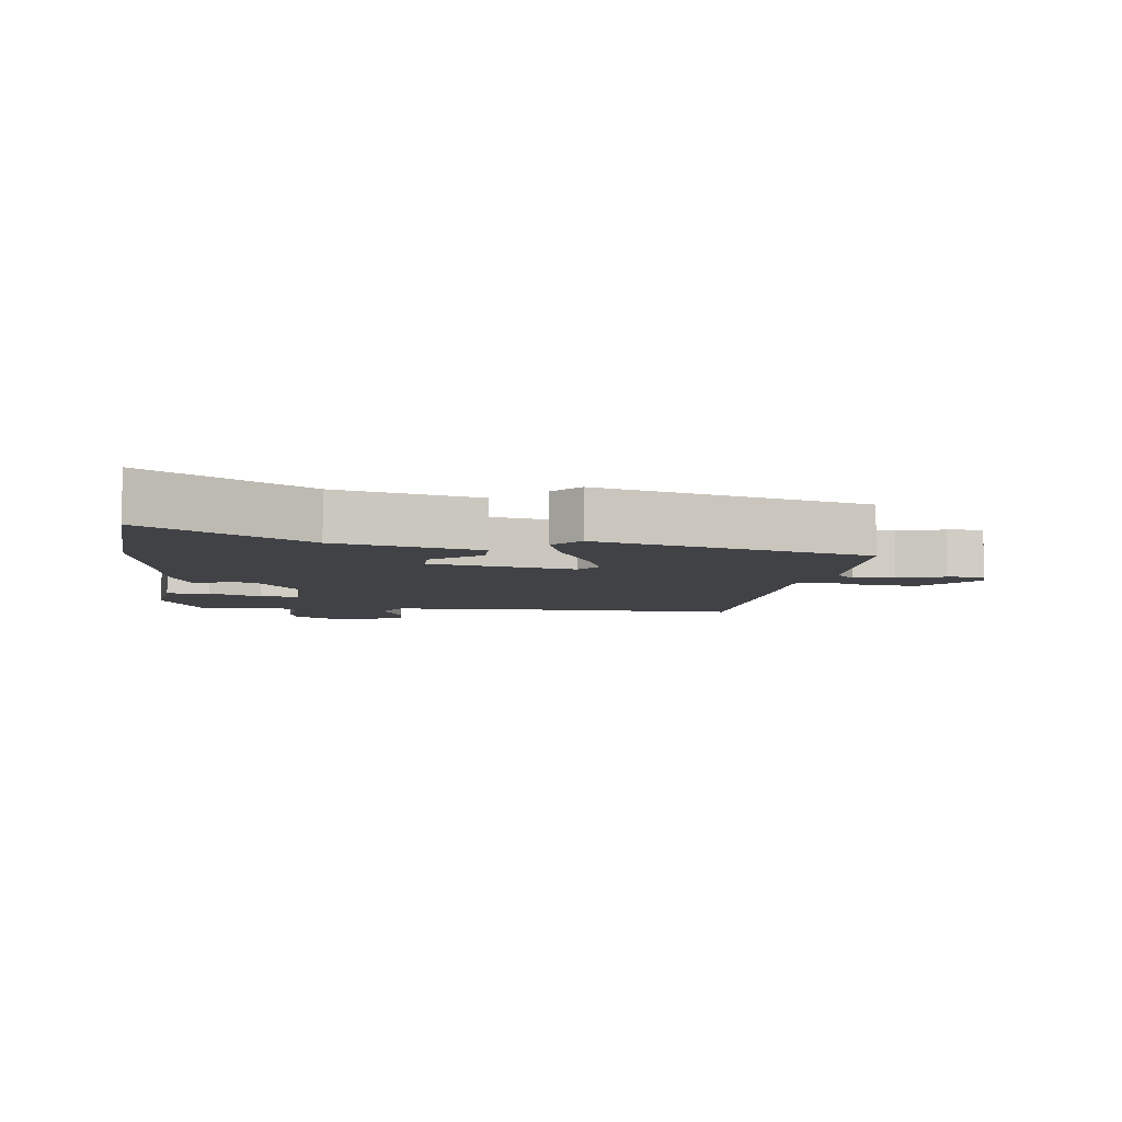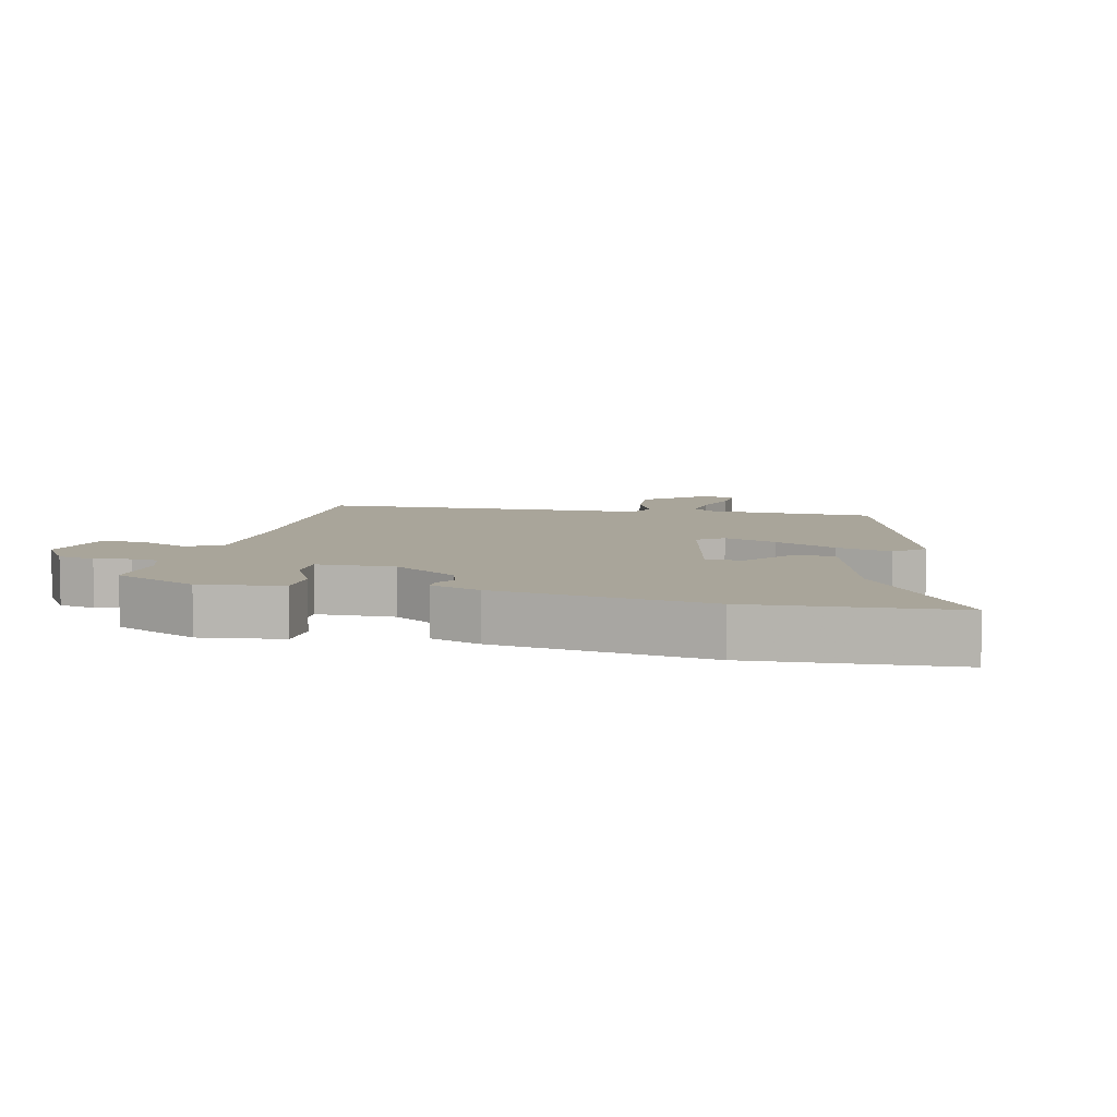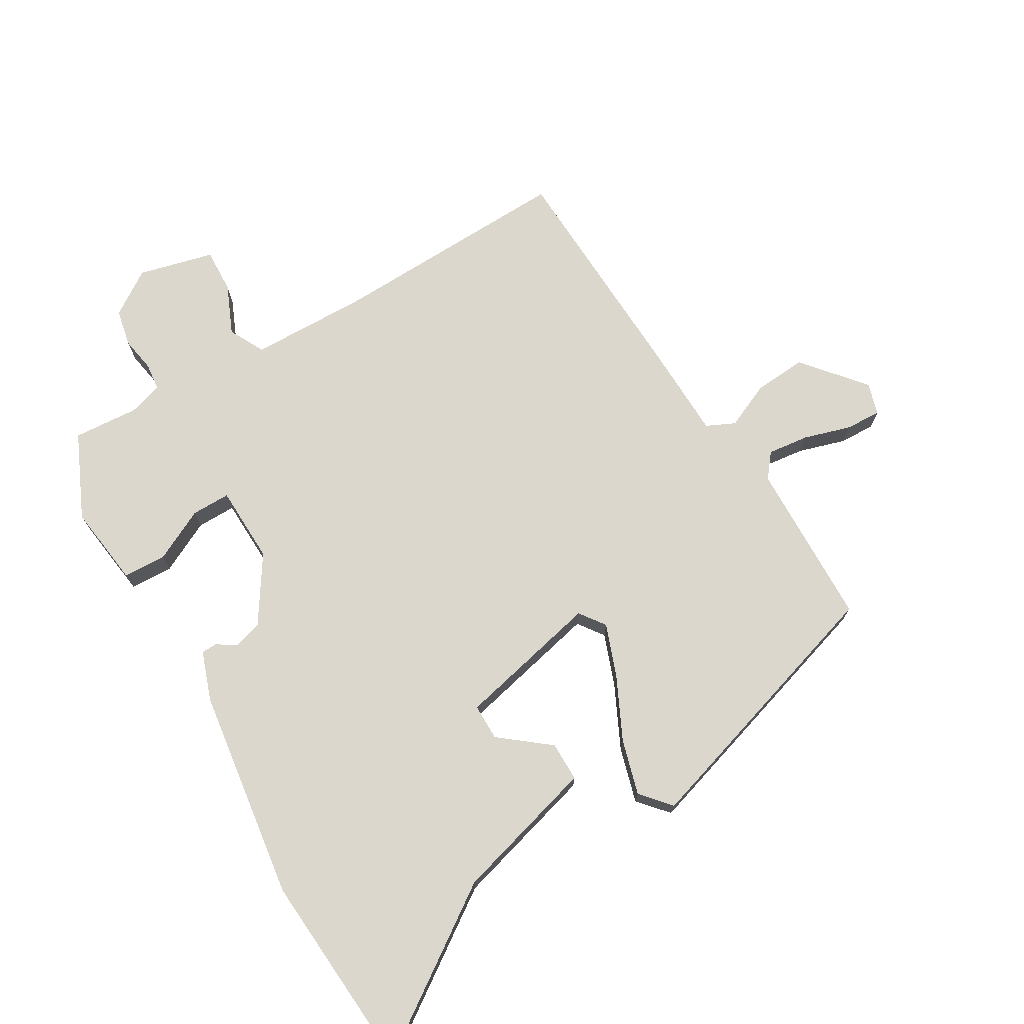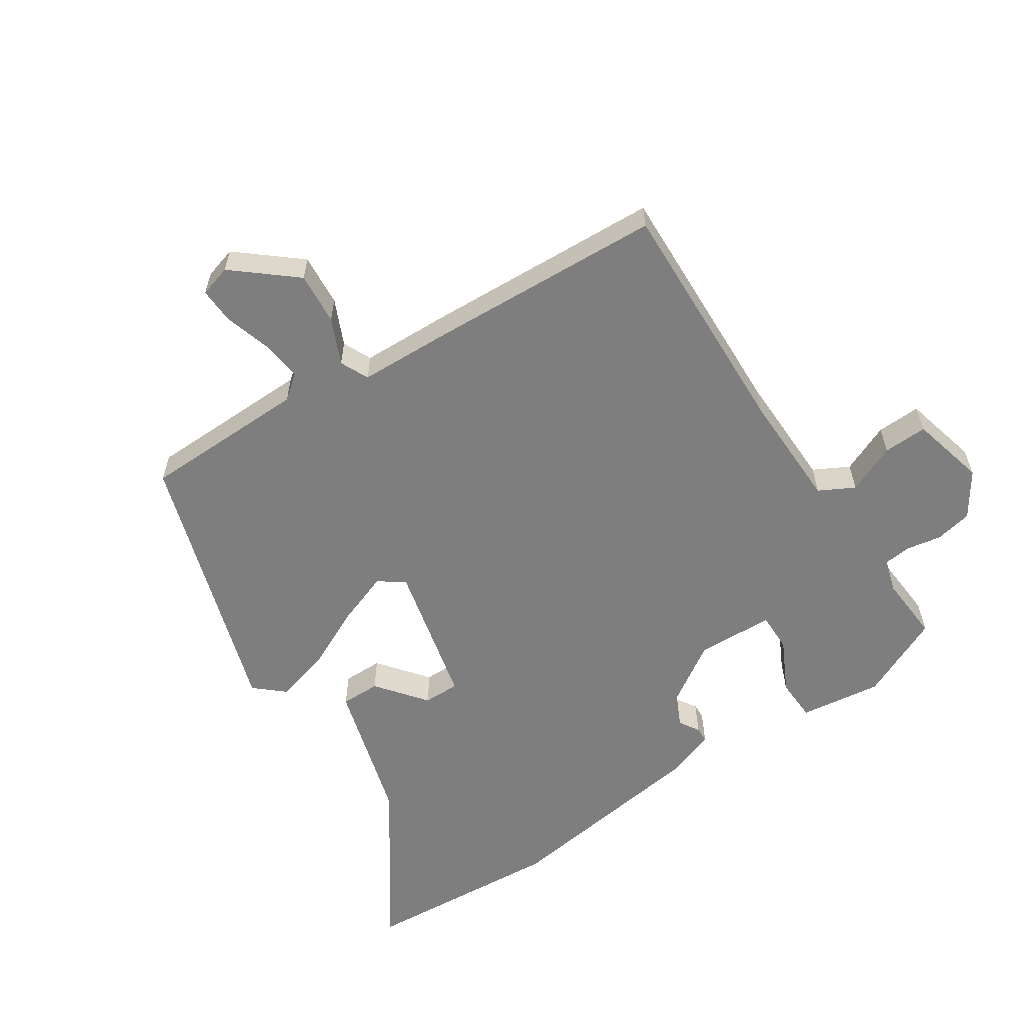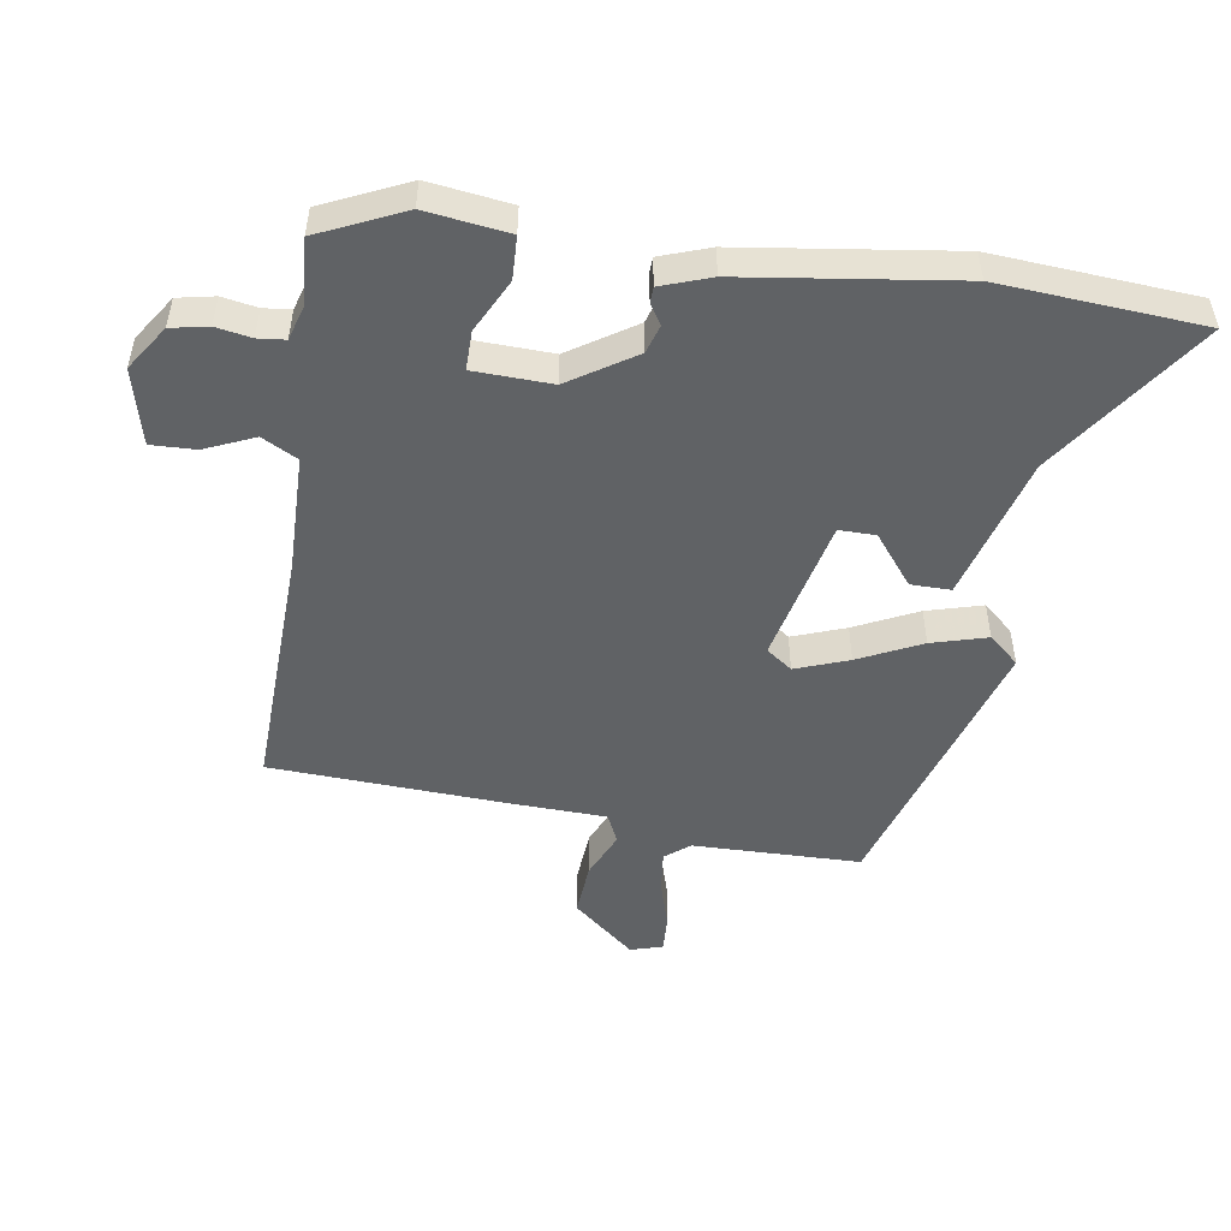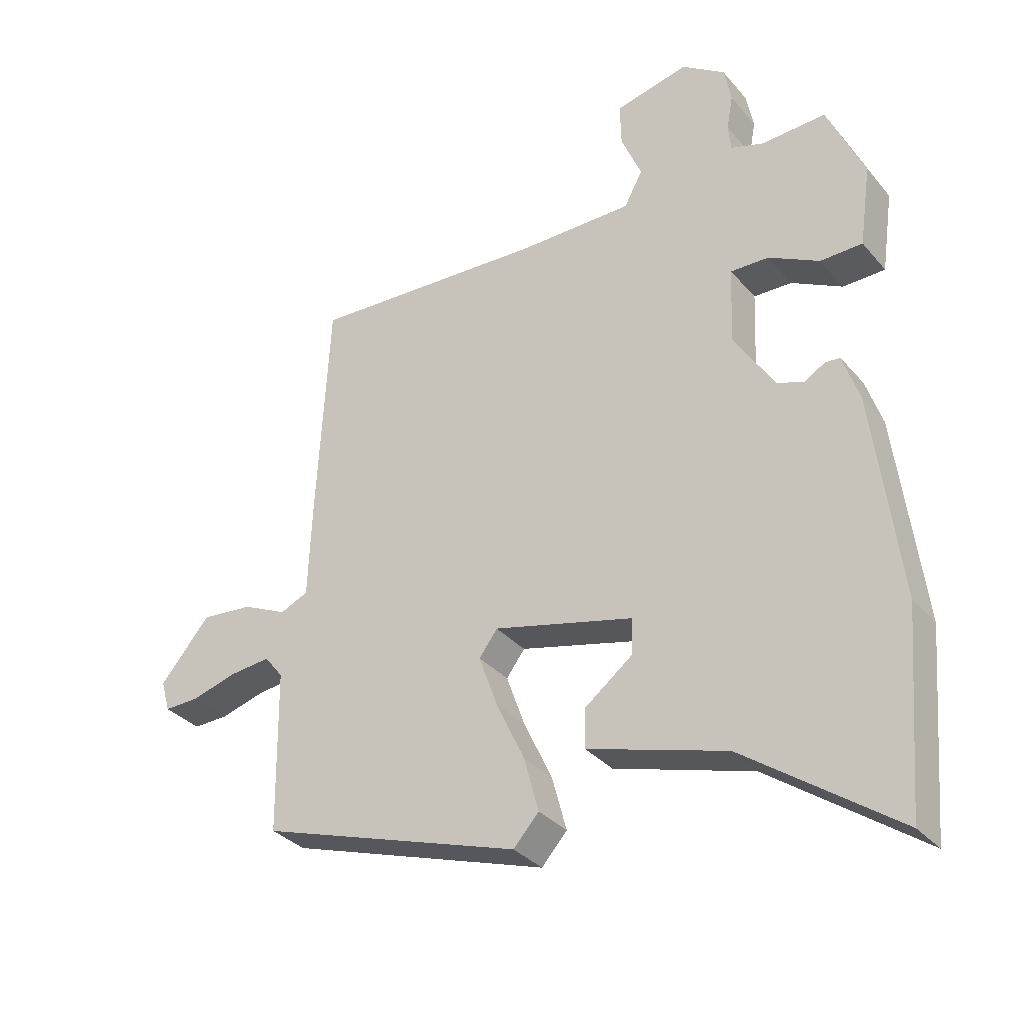
<metadata>
{"format":"obj","ext":"obj","renderer":"f3d","projection":"perspective","resolution":1024,"background":"white","views":[{"elev":-6.2,"azim":174.4,"up":"+Y"},{"elev":7.5,"azim":103.9,"up":"+Y"},{"elev":72.9,"azim":150.1,"up":"+Y"},{"elev":-59.5,"azim":-56.1,"up":"+Y"},{"elev":-50.5,"azim":81.6,"up":"+Y"},{"elev":-32.5,"azim":33.4,"up":"+Z"}]}
</metadata>
<code>
v 0.513 0.07 -0.34
v 0.488 0.07 -0.648
v 0.247 0.07 -0.478
v 0.028 0.07 -0.414
v 0.029 0.07 -0.353
v 0.105 0.07 -0.294
v 0.106 0.07 -0.238
v -0.114 0.07 -0.185
v -0.143 0.07 -0.224
v -0.114 0.07 -0.305
v -0.069 0.07 -0.401
v -0.046 0.07 -0.486
v -0.086 0.07 -0.531
v -0.499 0.07 -0.398
v -0.502 0.07 -0.143
v -0.531 0.07 -0.106
v -0.595 0.07 -0.113
v -0.667 0.07 -0.134
v -0.722 0.07 -0.136
v -0.736 0.07 -0.087
v -0.657 0.07 0.006
v -0.576 0.07 -0.001
v -0.506 0.07 -0.033
v -0.462 0.07 -0.013
v -0.456 0.07 0.134
v -0.436 0.07 0.491
v -0.063 0.07 0.475
v 0.117 0.07 0.477
v 0.146 0.07 0.531
v 0.114 0.07 0.607
v 0.112 0.07 0.675
v 0.228 0.07 0.703
v 0.296 0.07 0.657
v 0.307 0.07 0.6
v 0.297 0.07 0.546
v 0.301 0.07 0.504
v 0.353 0.07 0.488
v 0.454 0.07 0.494
v 0.512 0.07 0.364
v 0.494 0.07 0.238
v 0.428 0.07 0.236
v 0.348 0.07 0.277
v 0.288 0.07 0.278
v 0.283 0.07 0.159
v 0.347 0.07 0.058
v 0.39 0.07 0.044
v 0.421 0.07 0.063
v 0.445 0.07 0.062
v 0.471 0.07 -0.014
v 0.513 0 -0.34
v 0.488 0 -0.648
v 0.247 0 -0.478
v 0.028 0 -0.414
v 0.029 0 -0.353
v 0.105 0 -0.294
v 0.106 0 -0.238
v -0.114 0 -0.185
v -0.143 0 -0.224
v -0.114 0 -0.305
v -0.069 0 -0.401
v -0.046 0 -0.486
v -0.086 0 -0.531
v -0.499 0 -0.398
v -0.502 0 -0.143
v -0.531 0 -0.106
v -0.595 0 -0.113
v -0.667 0 -0.134
v -0.722 0 -0.136
v -0.736 0 -0.087
v -0.657 0 0.006
v -0.576 0 -0.001
v -0.506 0 -0.033
v -0.462 0 -0.013
v -0.456 0 0.134
v -0.436 0 0.491
v -0.063 0 0.475
v 0.117 0 0.477
v 0.146 0 0.531
v 0.114 0 0.607
v 0.112 0 0.675
v 0.228 0 0.703
v 0.296 0 0.657
v 0.307 0 0.6
v 0.297 0 0.546
v 0.301 0 0.504
v 0.353 0 0.488
v 0.454 0 0.494
v 0.512 0 0.364
v 0.494 0 0.238
v 0.428 0 0.236
v 0.348 0 0.277
v 0.288 0 0.278
v 0.283 0 0.159
v 0.347 0 0.058
v 0.39 0 0.044
v 0.421 0 0.063
v 0.445 0 0.062
v 0.471 0 -0.014
f 46 47 48 49
f 45 46 49 1
f 44 45 1 2
f 39 40 41 42
f 37 38 39 42
f 36 37 42 43
f 35 36 43
f 32 33 34 35
f 32 35 43 44
f 29 30 31 32
f 24 25 26 27
f 24 27 28
f 20 21 22 23
f 18 19 20 23
f 17 18 23 24
f 16 17 24
f 15 16 24 28
f 10 11 12 13
f 9 10 13 14
f 8 9 14 15
f 3 4 5 6
f 44 2 3 6
f 29 32 44 6
f 8 15 28
f 7 8 28 29
f 6 7 29
f 98 97 96 95
f 50 98 95 94
f 51 50 94 93
f 91 90 89 88
f 91 88 87 86
f 92 91 86 85
f 92 85 84
f 84 83 82 81
f 93 92 84 81
f 81 80 79 78
f 76 75 74 73
f 77 76 73
f 72 71 70 69
f 72 69 68 67
f 73 72 67 66
f 73 66 65
f 77 73 65 64
f 62 61 60 59
f 63 62 59 58
f 64 63 58 57
f 55 54 53 52
f 55 52 51 93
f 55 93 81 78
f 77 64 57
f 78 77 57 56
f 78 56 55
f 1 50 51 2
f 2 51 52 3
f 3 52 53 4
f 4 53 54 5
f 5 54 55 6
f 6 55 56 7
f 7 56 57 8
f 8 57 58 9
f 9 58 59 10
f 10 59 60 11
f 11 60 61 12
f 12 61 62 13
f 13 62 63 14
f 14 63 64 15
f 15 64 65 16
f 16 65 66 17
f 17 66 67 18
f 18 67 68 19
f 19 68 69 20
f 20 69 70 21
f 21 70 71 22
f 22 71 72 23
f 23 72 73 24
f 24 73 74 25
f 25 74 75 26
f 26 75 76 27
f 27 76 77 28
f 28 77 78 29
f 29 78 79 30
f 30 79 80 31
f 31 80 81 32
f 32 81 82 33
f 33 82 83 34
f 34 83 84 35
f 35 84 85 36
f 36 85 86 37
f 37 86 87 38
f 38 87 88 39
f 39 88 89 40
f 40 89 90 41
f 41 90 91 42
f 42 91 92 43
f 43 92 93 44
f 44 93 94 45
f 45 94 95 46
f 46 95 96 47
f 47 96 97 48
f 48 97 98 49
f 49 98 50 1

</code>
